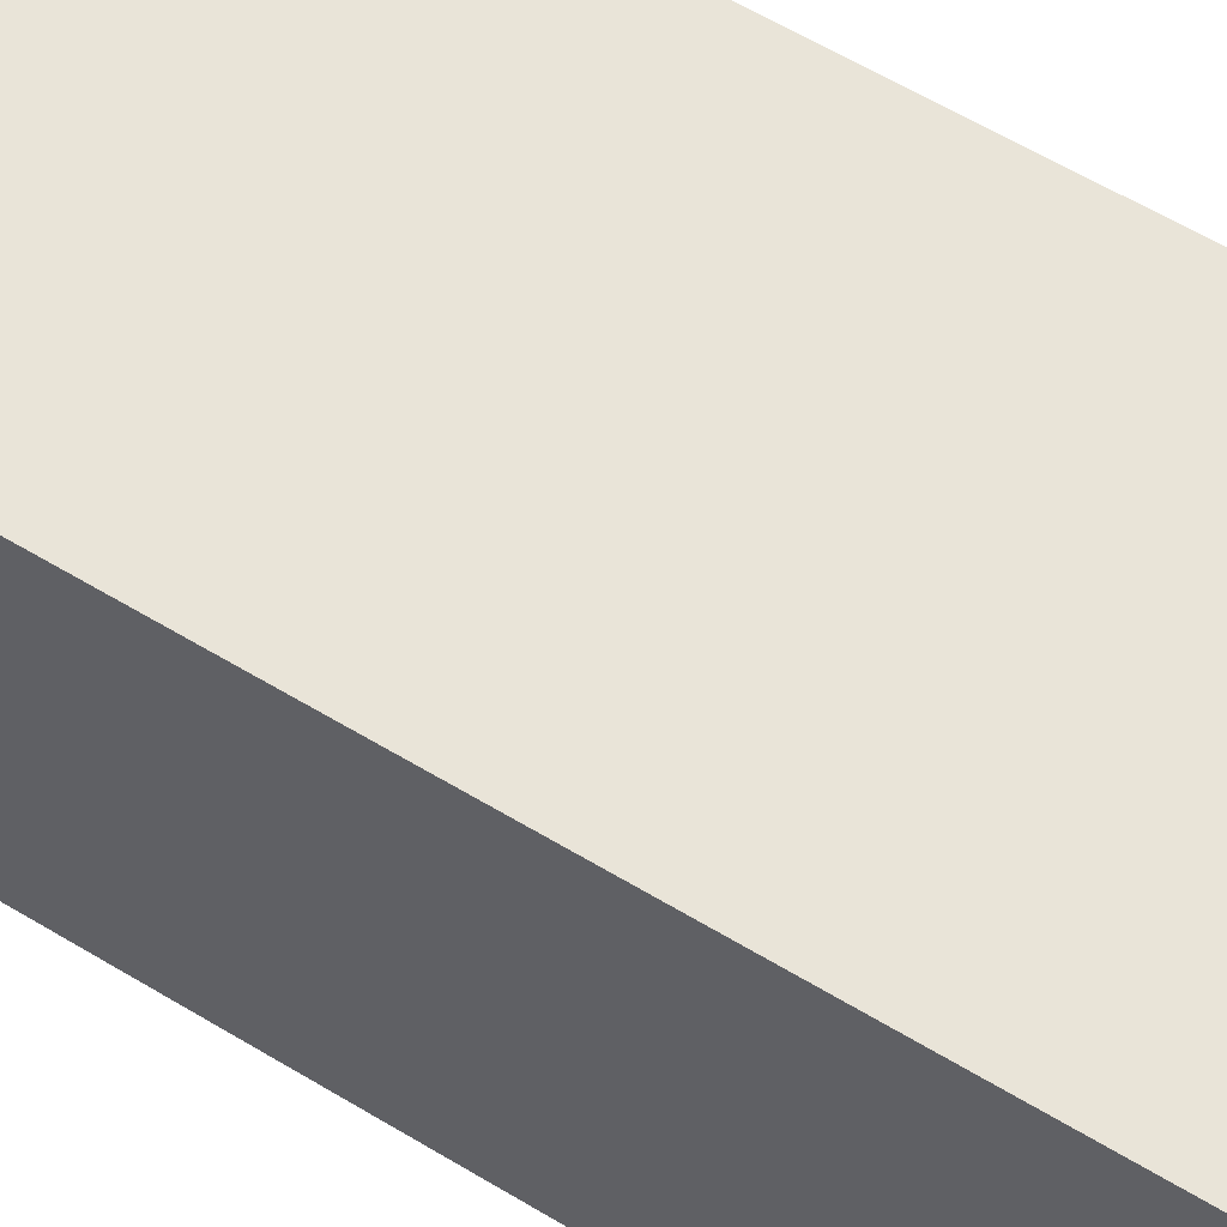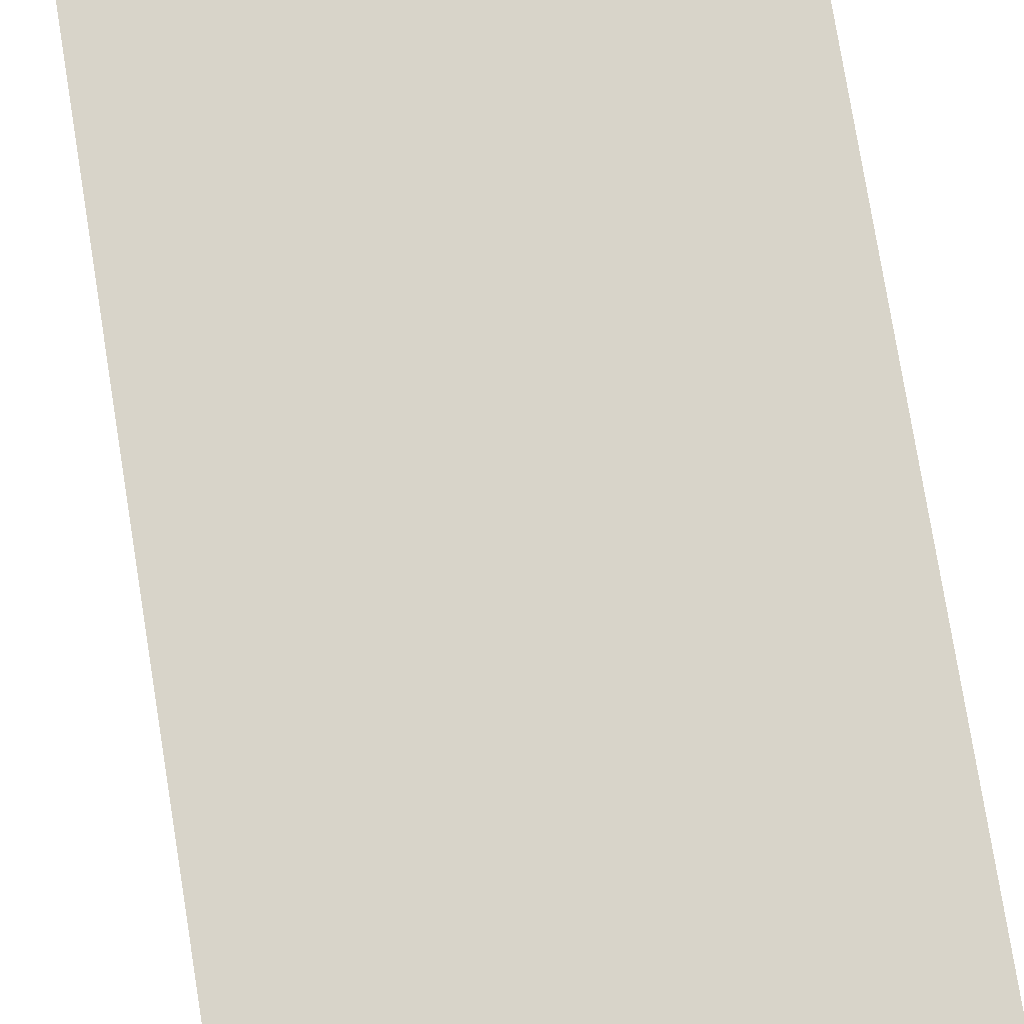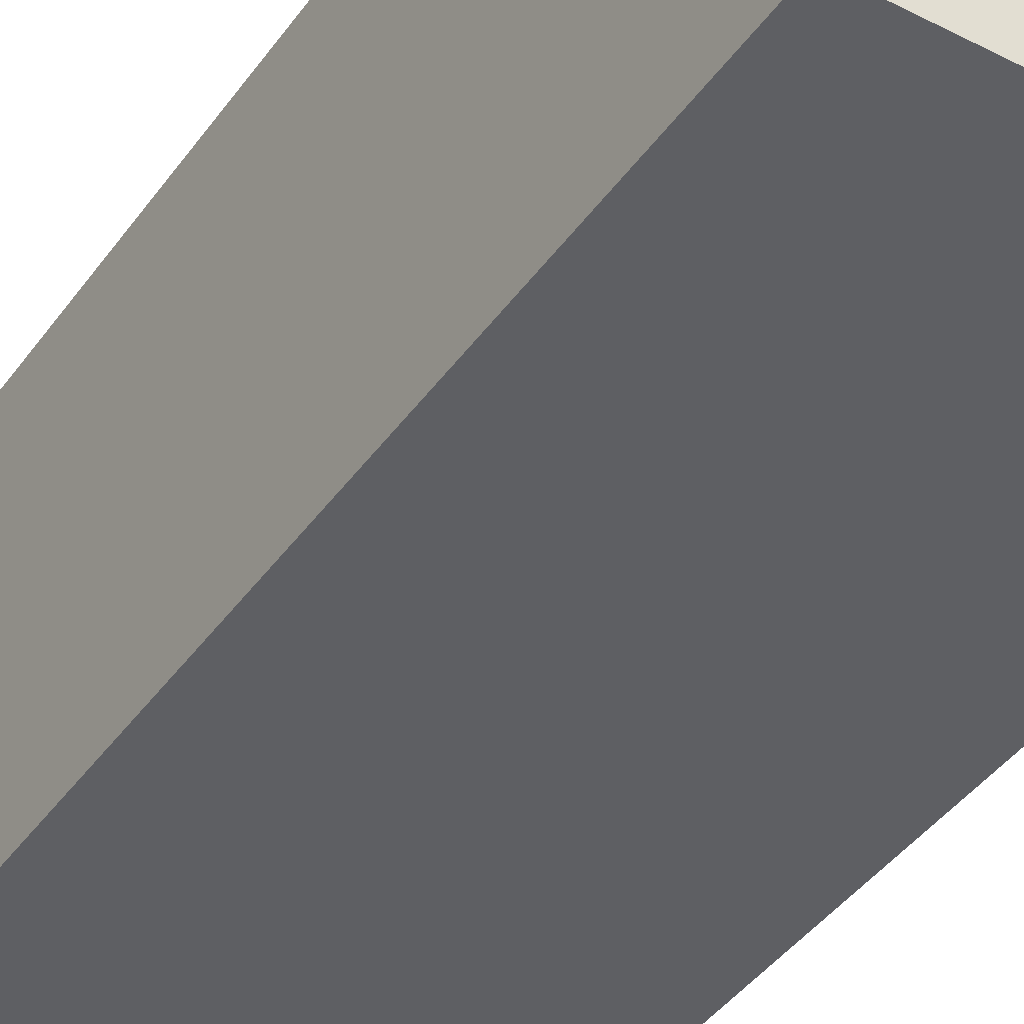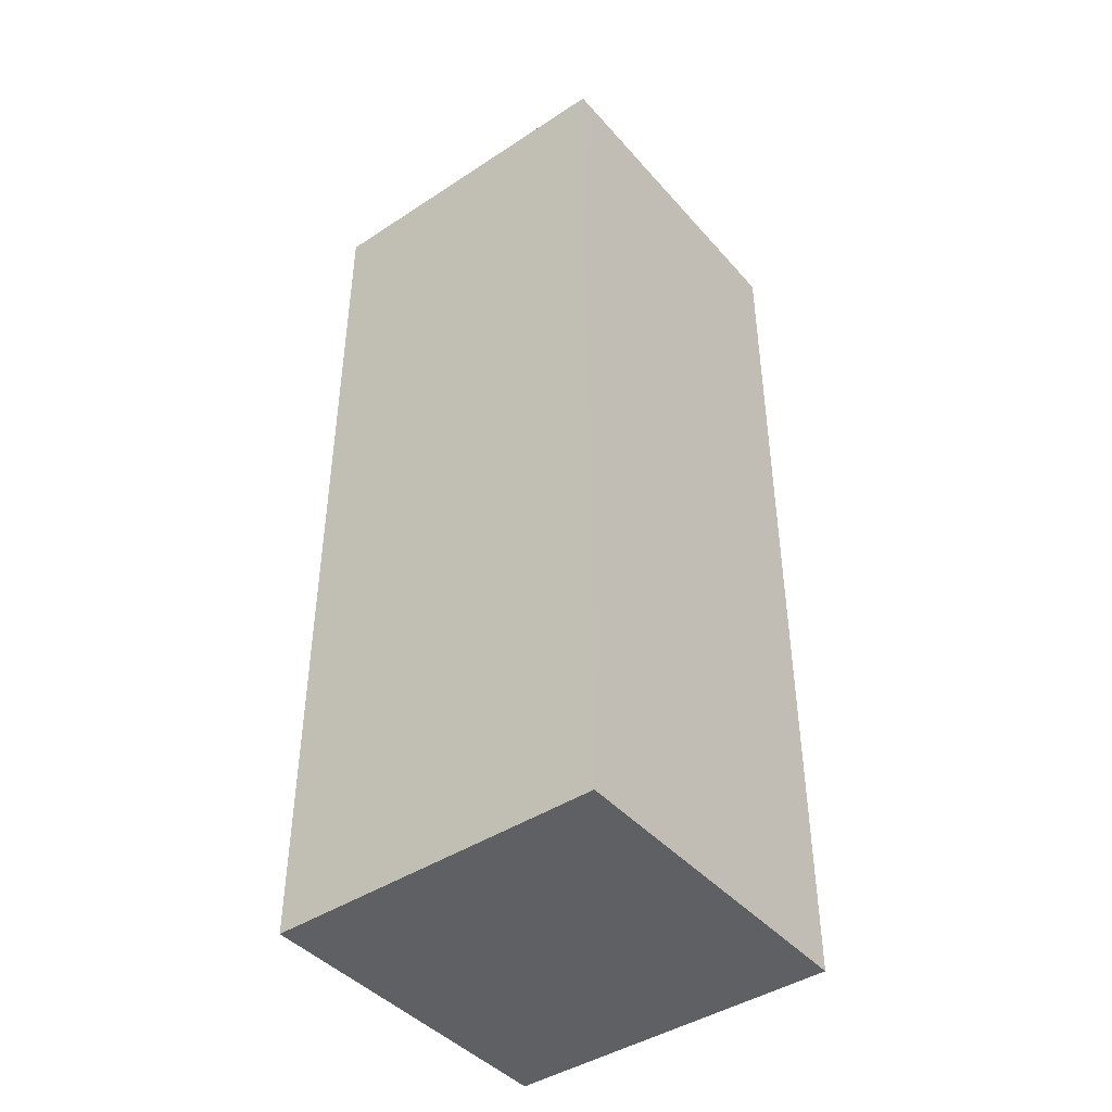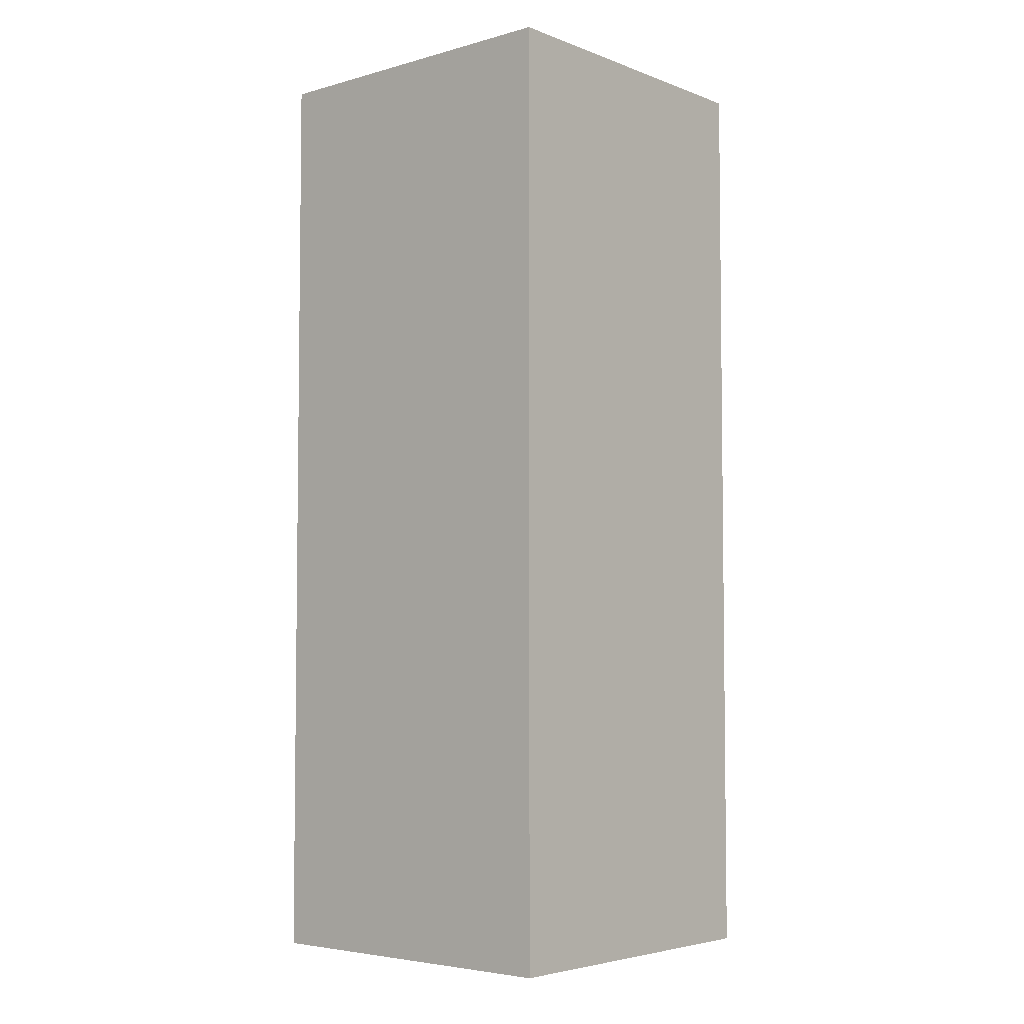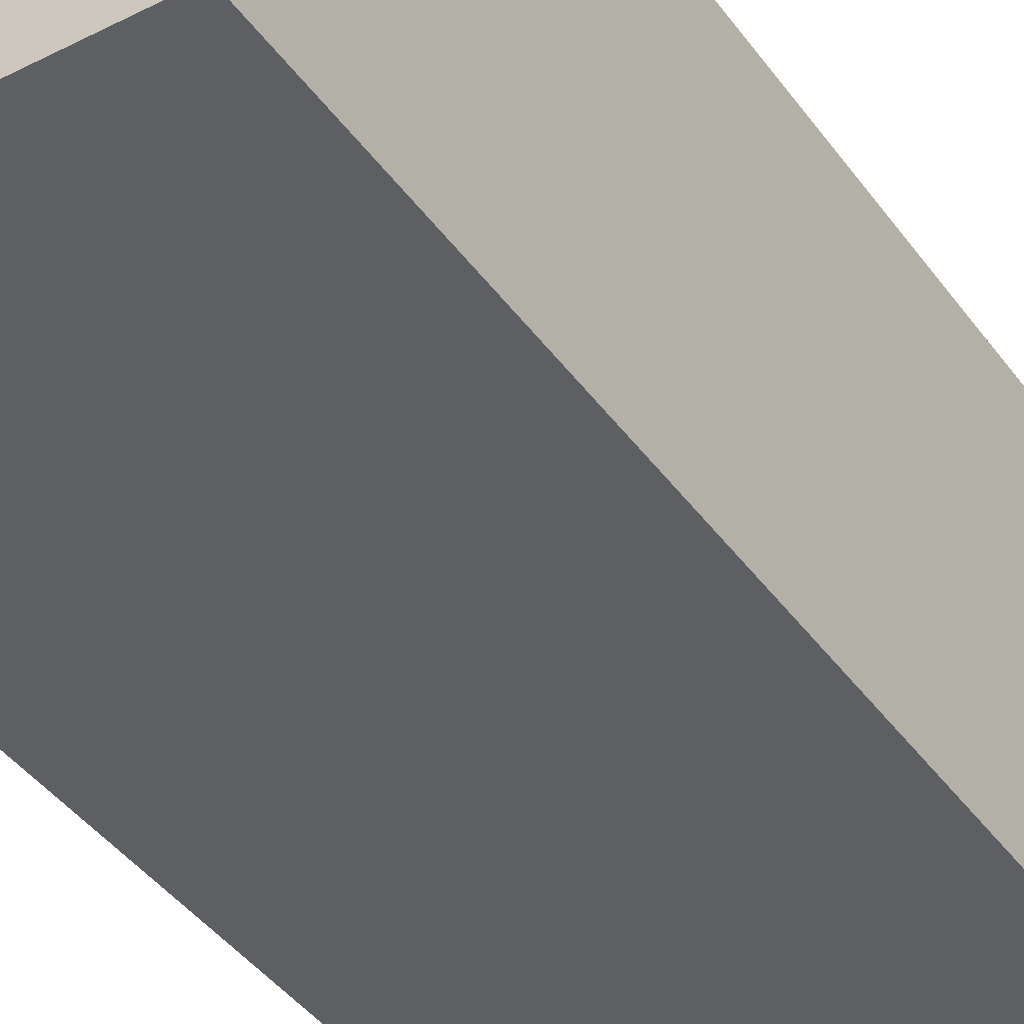
<metadata>
{"format":"obj","ext":"obj","renderer":"f3d","projection":"perspective","resolution":1024,"background":"white","views":[{"elev":60.5,"azim":121.7,"up":"+Y"},{"elev":75.3,"azim":-9.1,"up":"+Y"},{"elev":-41.2,"azim":-32.1,"up":"+Y"},{"elev":-43.2,"azim":-52.2,"up":"+Z"},{"elev":-4.6,"azim":130.9,"up":"+Z"},{"elev":-40.6,"azim":-147.9,"up":"+Y"}]}
</metadata>
<code>
v 0.5 0 -1.4
v 0 0 -1.4
v 0 0.5 -1.4
v 0.5 0.5 -1.4
v 0.5 0 0
v 0.5 0 -1.4
v 0.5 0.5 -1.4
v 0.5 0.5 0
v 0 0 0
v 0.5 0 0
v 0.5 0.5 0
v 0 0.5 0
v 0 0 -1.4
v 0 0 0
v 0 0.5 0
v 0 0.5 -1.4
v 0 0.5 -1.4
v 0 0.5 0
v 0.5 0.5 0
v 0.5 0.5 -1.4
v 0 0 0
v 0 0 -1.4
v 0.5 0 -1.4
v 0.5 0 0
g 2e84eb1e-e2b0-11ea-9ed6-54bf646e7e1f
f 1 2 4
f 4 2 3
g 2e881f5c-e2b0-11ea-a085-54bf646e7e1f
f 5 6 8
f 8 6 7
g 2e8b539c-e2b0-11ea-b8c9-54bf646e7e1f
f 9 10 12
f 12 10 11
g 2e8e87da-e2b0-11ea-95d4-54bf646e7e1f
f 13 14 16
f 16 14 15
g 2e91951e-e2b0-11ea-bc5e-54bf646e7e1f
f 17 18 20
f 20 18 19
g 2e94a28a-e2b0-11ea-8785-54bf646e7e1f
f 22 23 21
f 21 23 24

</code>
